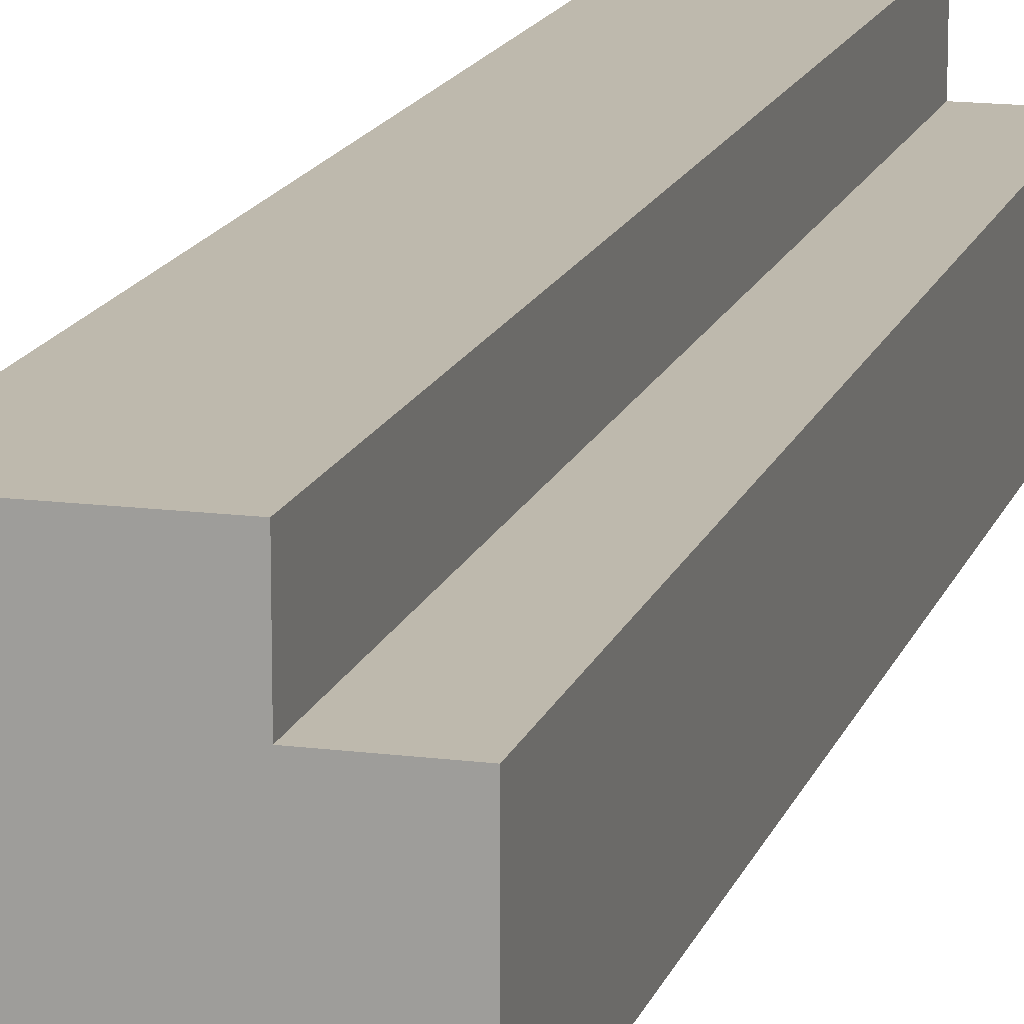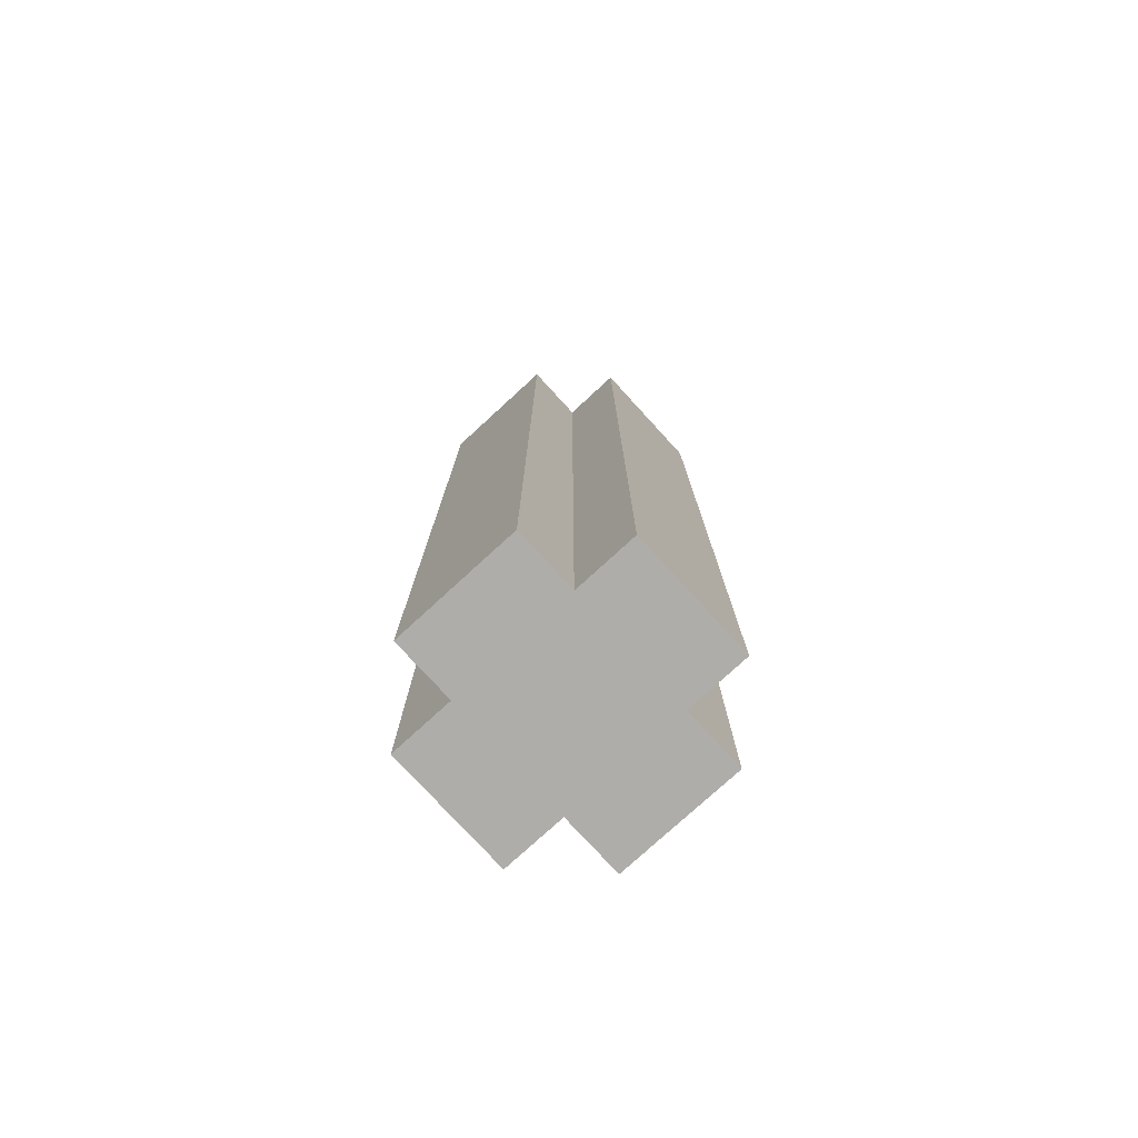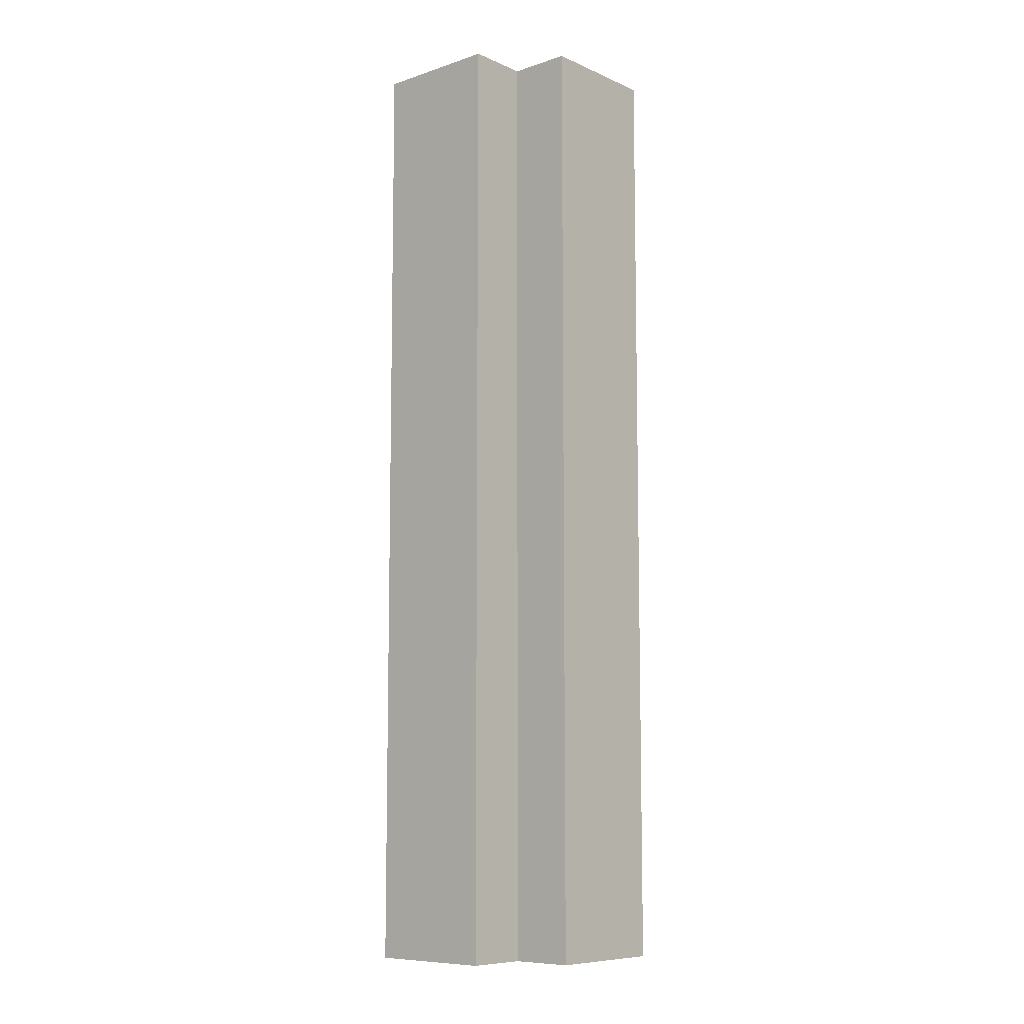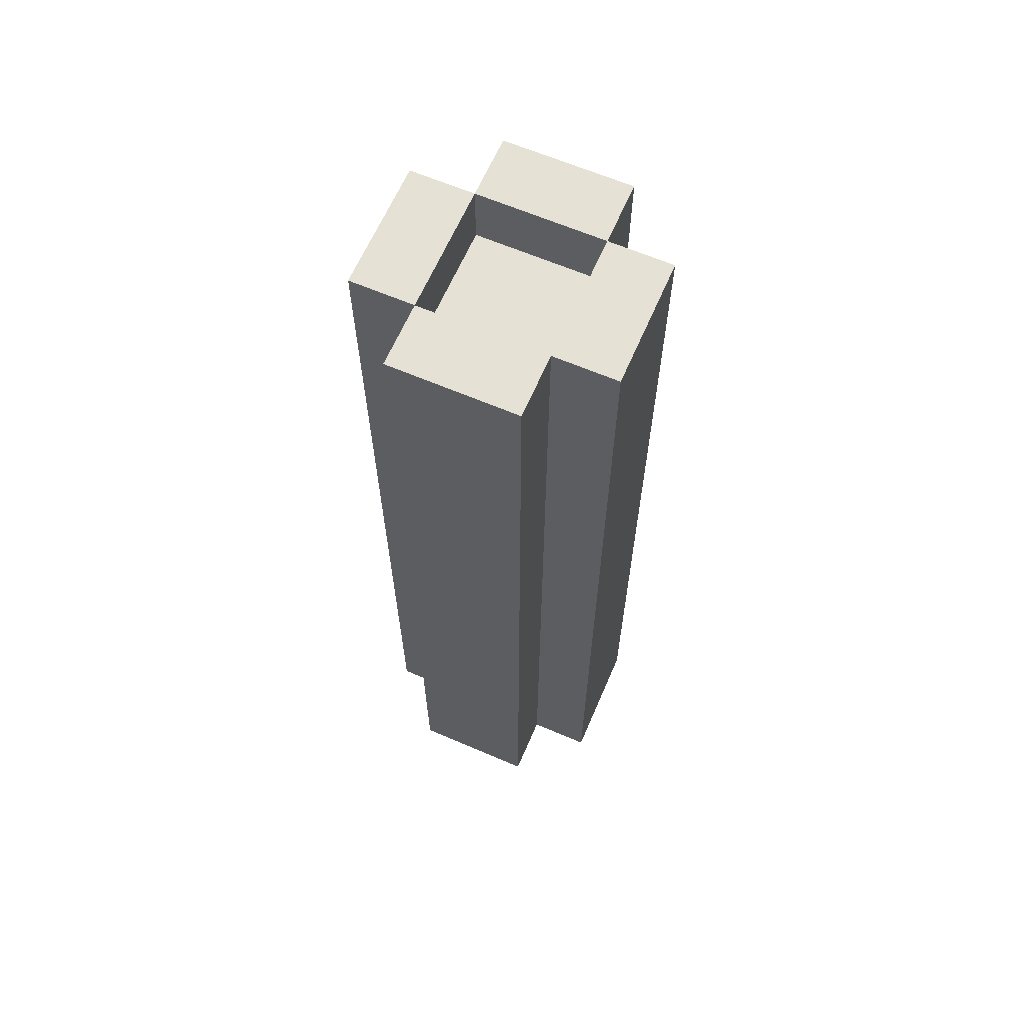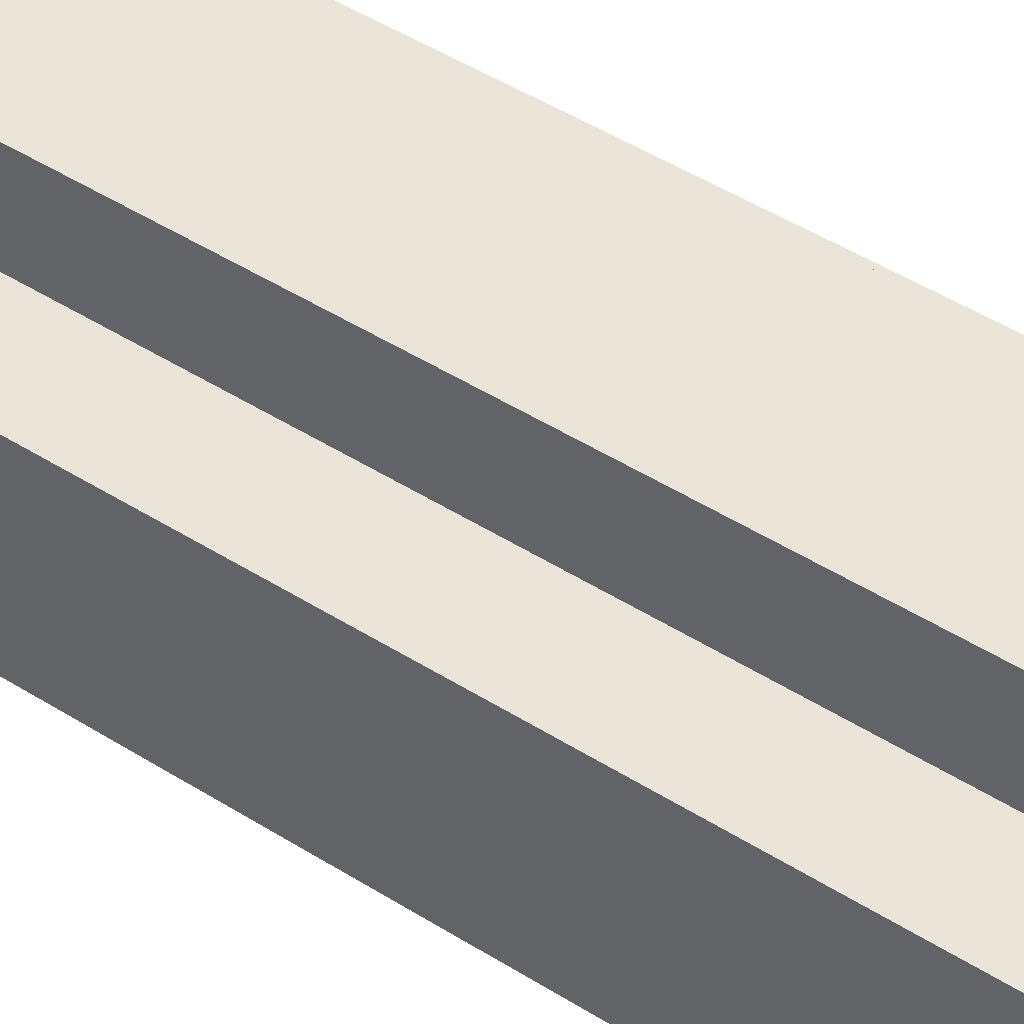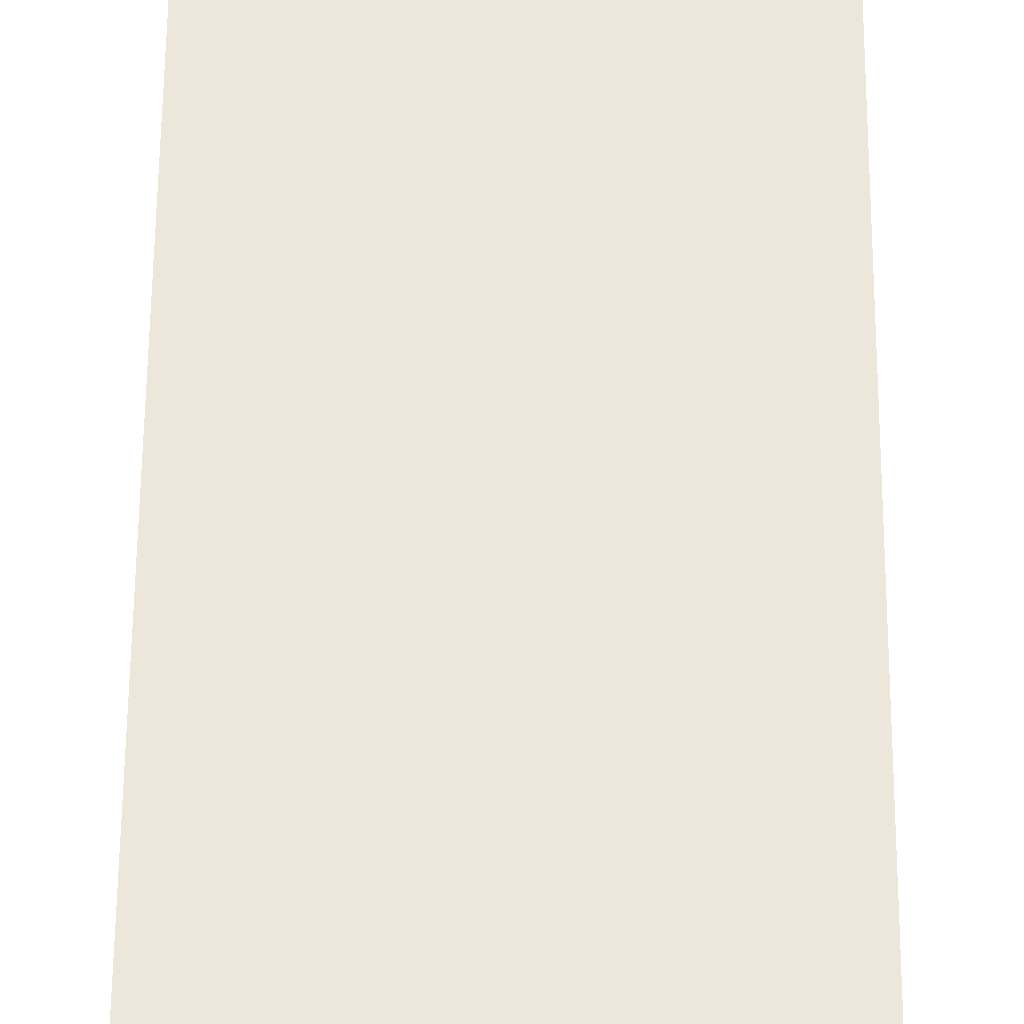
<metadata>
{"format":"obj","ext":"obj","renderer":"f3d","projection":"perspective","resolution":1024,"background":"white","views":[{"elev":15.1,"azim":-164.7,"up":"+Y"},{"elev":-77.4,"azim":-47.5,"up":"+Z"},{"elev":-8.7,"azim":-138.7,"up":"+Z"},{"elev":64.2,"azim":-66.6,"up":"+Z"},{"elev":44.5,"azim":-53.1,"up":"+Y"},{"elev":54.1,"azim":0.4,"up":"+Y"}]}
</metadata>
<code>
v -2 1 7.5
v -2 1 1.5
v -2 1 -6.5
v -2 1 -7.5
v -2 3 7.5
v -2 3 1.5
v -2 3 -6.5
v -2 3 -7.5
v -1 0 7.5
v -1 0 1.5
v -1 0 -6.5
v -1 0 -7.5
v -1 1 7.5
v -1 1 1.5
v -1 1 -6.5
v -1 1 -7.5
v -1 3 7.5
v -1 3 1.5
v -1 3 -6.5
v -1 3 -7.5
v -1 4 7.5
v -1 4 1.5
v -1 4 -6.5
v -1 4 -7.5
v 1 1 7.5
v 1 1 6.5
v 1 3 7.5
v 1 3 6.5
v -1 1 7.5
v -1 1 6.5
v -1 3 7.5
v -1 3 6.5
v 1 0 7.5
v 1 0 1.5
v 1 0 -6.5
v 1 0 -7.5
v 1 1 7.5
v 1 1 1.5
v 1 1 -6.5
v 1 1 -7.5
v 1 3 7.5
v 1 3 1.5
v 1 3 -6.5
v 1 3 -7.5
v 1 4 7.5
v 1 4 1.5
v 1 4 -6.5
v 1 4 -7.5
v 2 1 7.5
v 2 1 1.5
v 2 1 -6.5
v 2 1 -7.5
v 2 3 7.5
v 2 3 1.5
v 2 3 -6.5
v 2 3 -7.5
v -2 1 7.5
v -2 3 7.5
v -1 0 7.5
v -1 1 7.5
v -1 3 7.5
v -1 4 7.5
v 1 0 7.5
v 1 1 7.5
v 1 3 7.5
v 1 4 7.5
v 2 1 7.5
v 2 3 7.5
v -1 1 6.5
v -1 3 6.5
v 1 1 6.5
v 1 3 6.5
v -2 1 -7.5
v -2 3 -7.5
v -1 0 -7.5
v -1 1 -7.5
v -1 3 -7.5
v -1 4 -7.5
v 1 0 -7.5
v 1 1 -7.5
v 1 3 -7.5
v 1 4 -7.5
v 2 1 -7.5
v 2 3 -7.5
v -1 0 7.5
v 1 0 7.5
v -1 0 1.5
v 1 0 1.5
v -1 0 -6.5
v 1 0 -6.5
v -1 0 -7.5
v 1 0 -7.5
v -2 1 7.5
v -1 1 7.5
v 1 1 7.5
v 2 1 7.5
v -2 1 1.5
v -1 1 1.5
v 1 1 1.5
v 2 1 1.5
v -2 1 -6.5
v -1 1 -6.5
v 1 1 -6.5
v 2 1 -6.5
v -2 1 -7.5
v -1 1 -7.5
v 1 1 -7.5
v 2 1 -7.5
v -1 3 7.5
v 1 3 7.5
v -1 3 6.5
v 1 3 6.5
v -1 1 7.5
v 1 1 7.5
v -1 1 6.5
v 1 1 6.5
v -2 3 7.5
v -1 3 7.5
v 1 3 7.5
v 2 3 7.5
v -2 3 1.5
v -1 3 1.5
v 1 3 1.5
v 2 3 1.5
v -2 3 -6.5
v -1 3 -6.5
v 1 3 -6.5
v 2 3 -6.5
v -2 3 -7.5
v -1 3 -7.5
v 1 3 -7.5
v 2 3 -7.5
v -1 4 7.5
v 1 4 7.5
v -1 4 1.5
v 1 4 1.5
v -1 4 -6.5
v 1 4 -6.5
v -1 4 -7.5
v 1 4 -7.5
f 5 2 1
f 6 3 2
f 6 2 5
f 7 4 3
f 7 3 6
f 8 4 7
f 13 10 9
f 14 11 10
f 14 10 13
f 15 12 11
f 15 11 14
f 16 12 15
f 21 18 17
f 22 19 18
f 22 18 21
f 23 20 19
f 23 19 22
f 24 20 23
f 27 26 25
f 28 26 27
f 29 30 31
f 31 30 32
f 33 34 37
f 34 35 38
f 37 34 38
f 35 36 39
f 38 35 39
f 39 36 40
f 41 42 45
f 42 43 46
f 45 42 46
f 43 44 47
f 46 43 47
f 47 44 48
f 49 50 53
f 50 51 54
f 53 50 54
f 51 52 55
f 54 51 55
f 55 52 56
f 60 58 57
f 61 58 60
f 63 60 59
f 64 60 63
f 65 62 61
f 66 62 65
f 67 65 64
f 68 65 67
f 71 70 69
f 72 70 71
f 73 74 76
f 76 74 77
f 75 76 79
f 77 78 79
f 76 77 79
f 79 78 80
f 80 78 81
f 81 78 82
f 80 81 83
f 83 81 84
f 87 86 85
f 88 86 87
f 89 88 87
f 90 88 89
f 91 90 89
f 92 90 91
f 97 94 93
f 98 94 97
f 99 96 95
f 100 96 99
f 101 98 97
f 102 98 101
f 103 100 99
f 104 100 103
f 105 102 101
f 106 102 105
f 107 104 103
f 108 104 107
f 111 110 109
f 112 110 111
f 113 114 115
f 115 114 116
f 117 118 121
f 121 118 122
f 119 120 123
f 123 120 124
f 121 122 125
f 125 122 126
f 123 124 127
f 127 124 128
f 125 126 129
f 129 126 130
f 127 128 131
f 131 128 132
f 133 134 135
f 135 134 136
f 135 136 137
f 137 136 138
f 137 138 139
f 139 138 140

</code>
